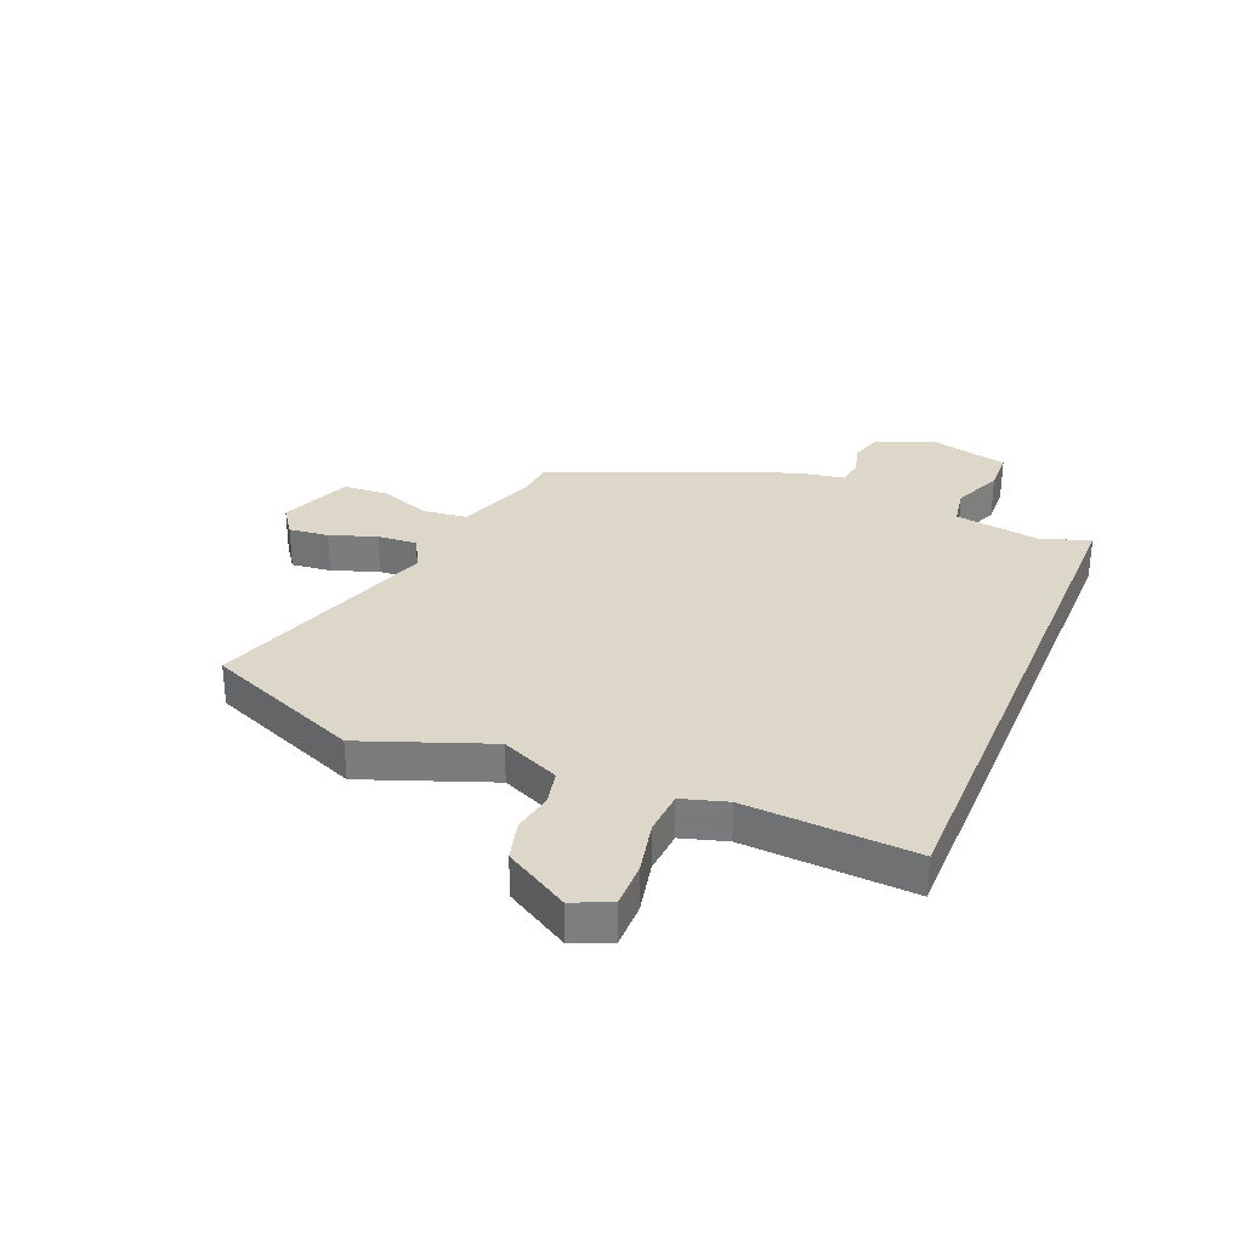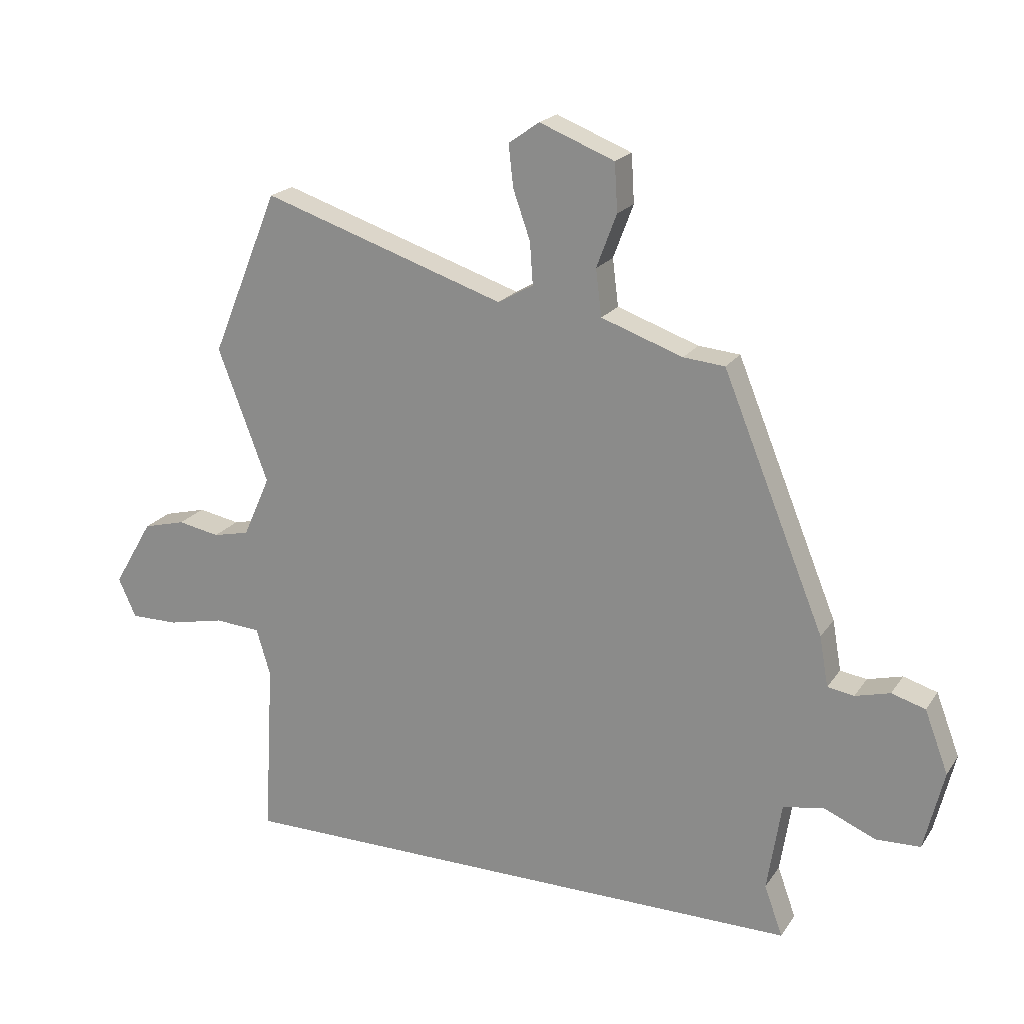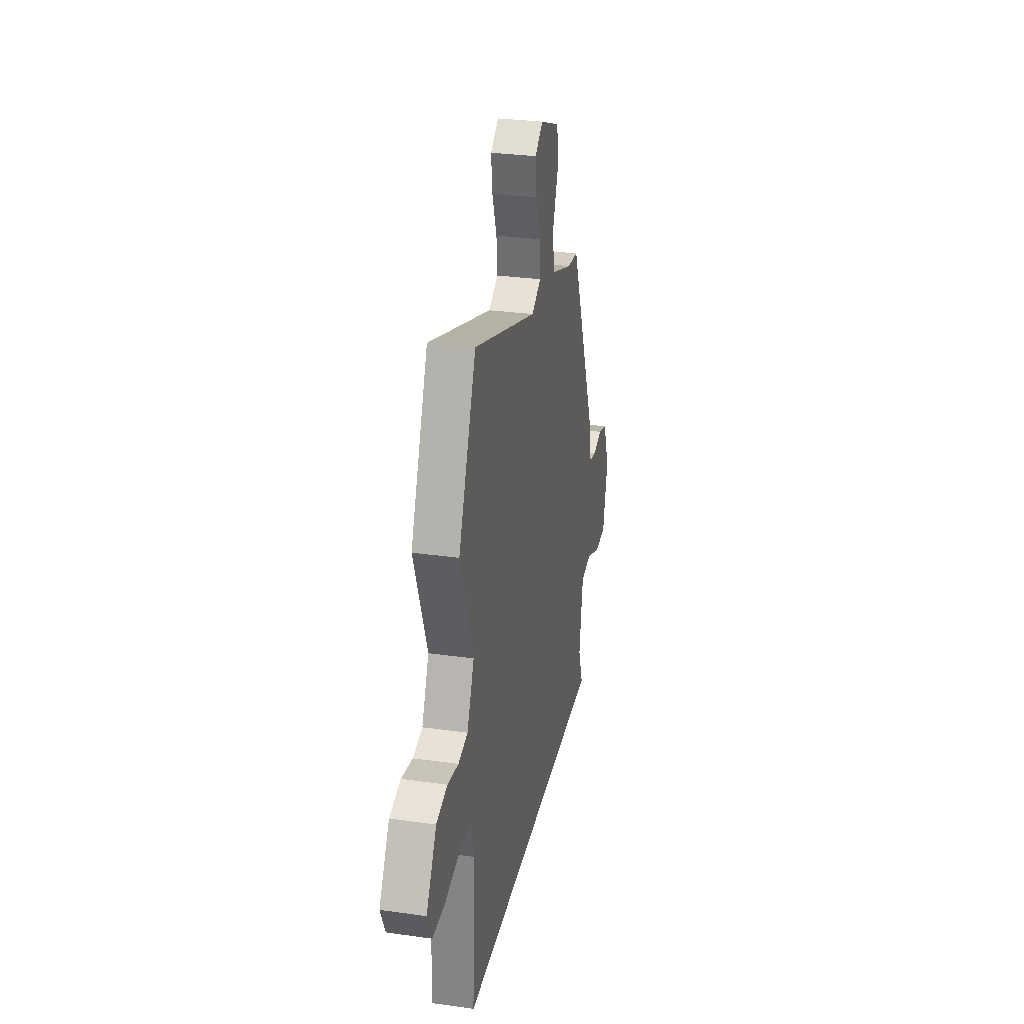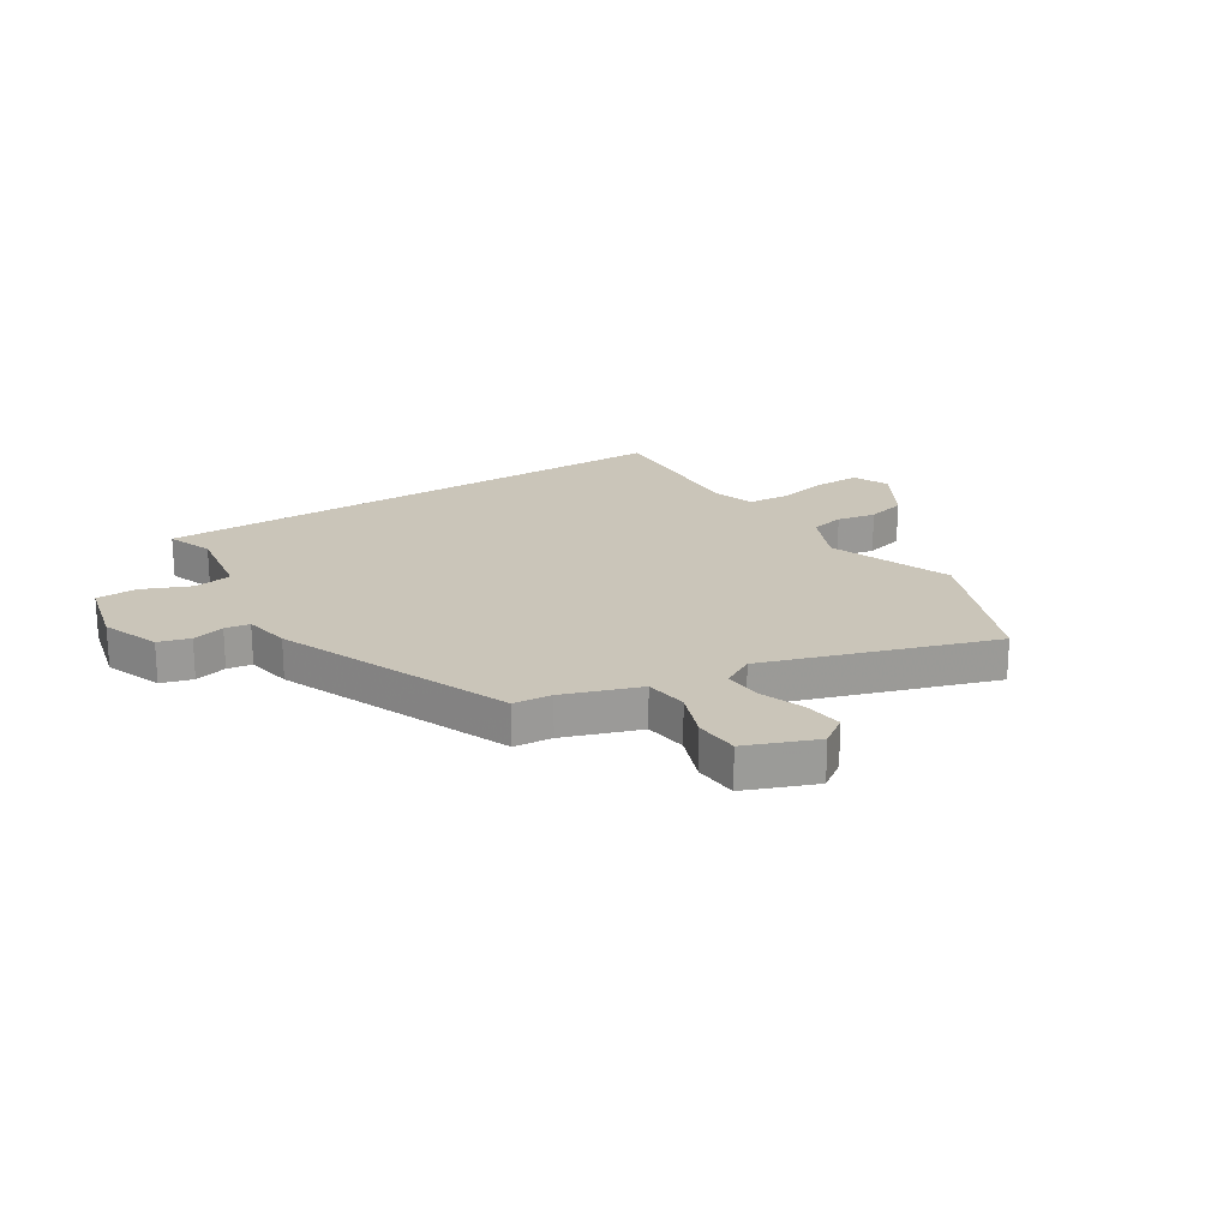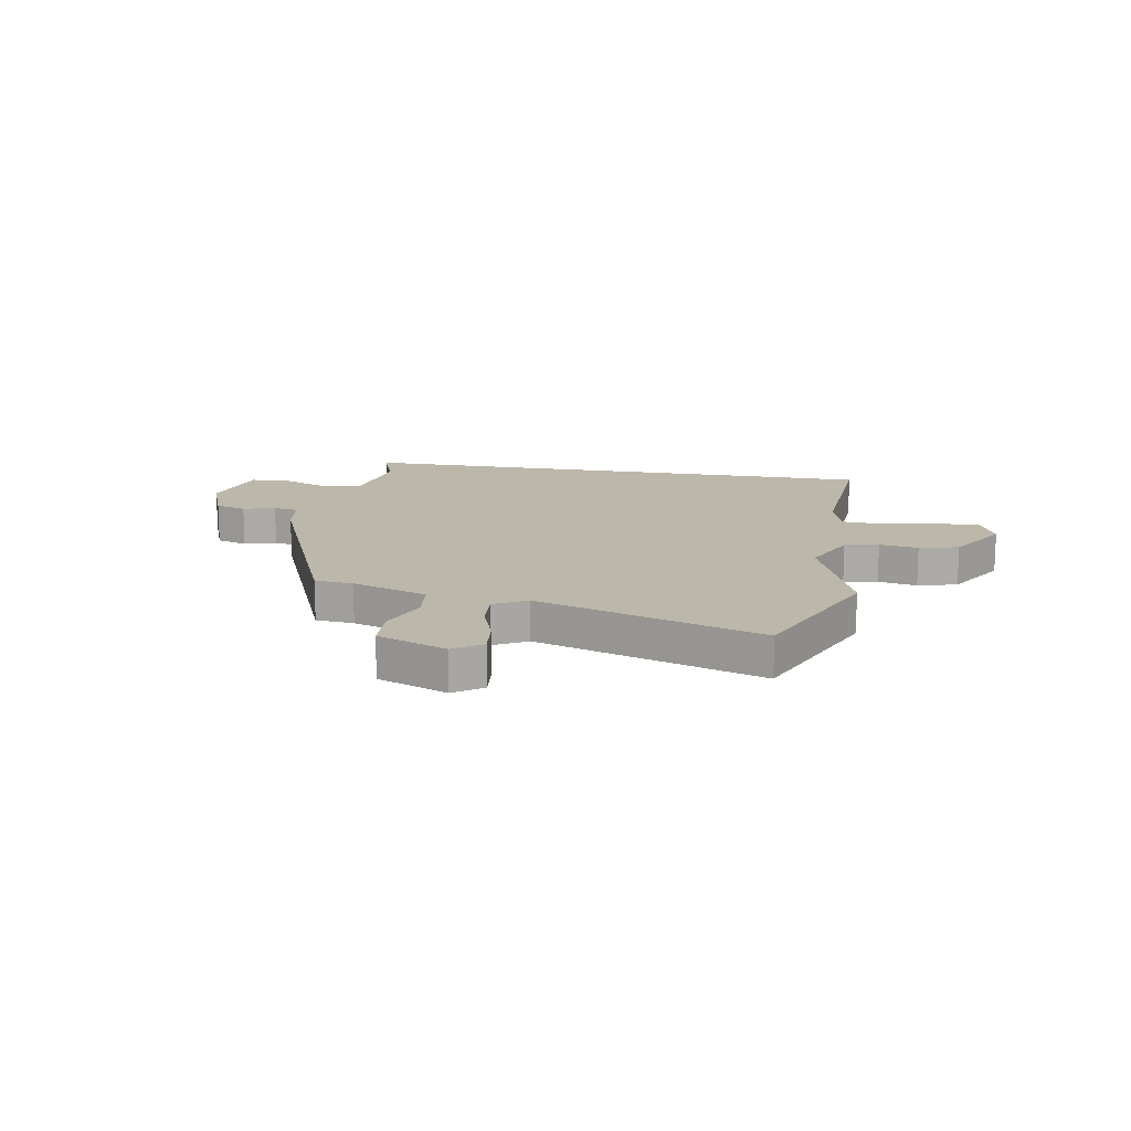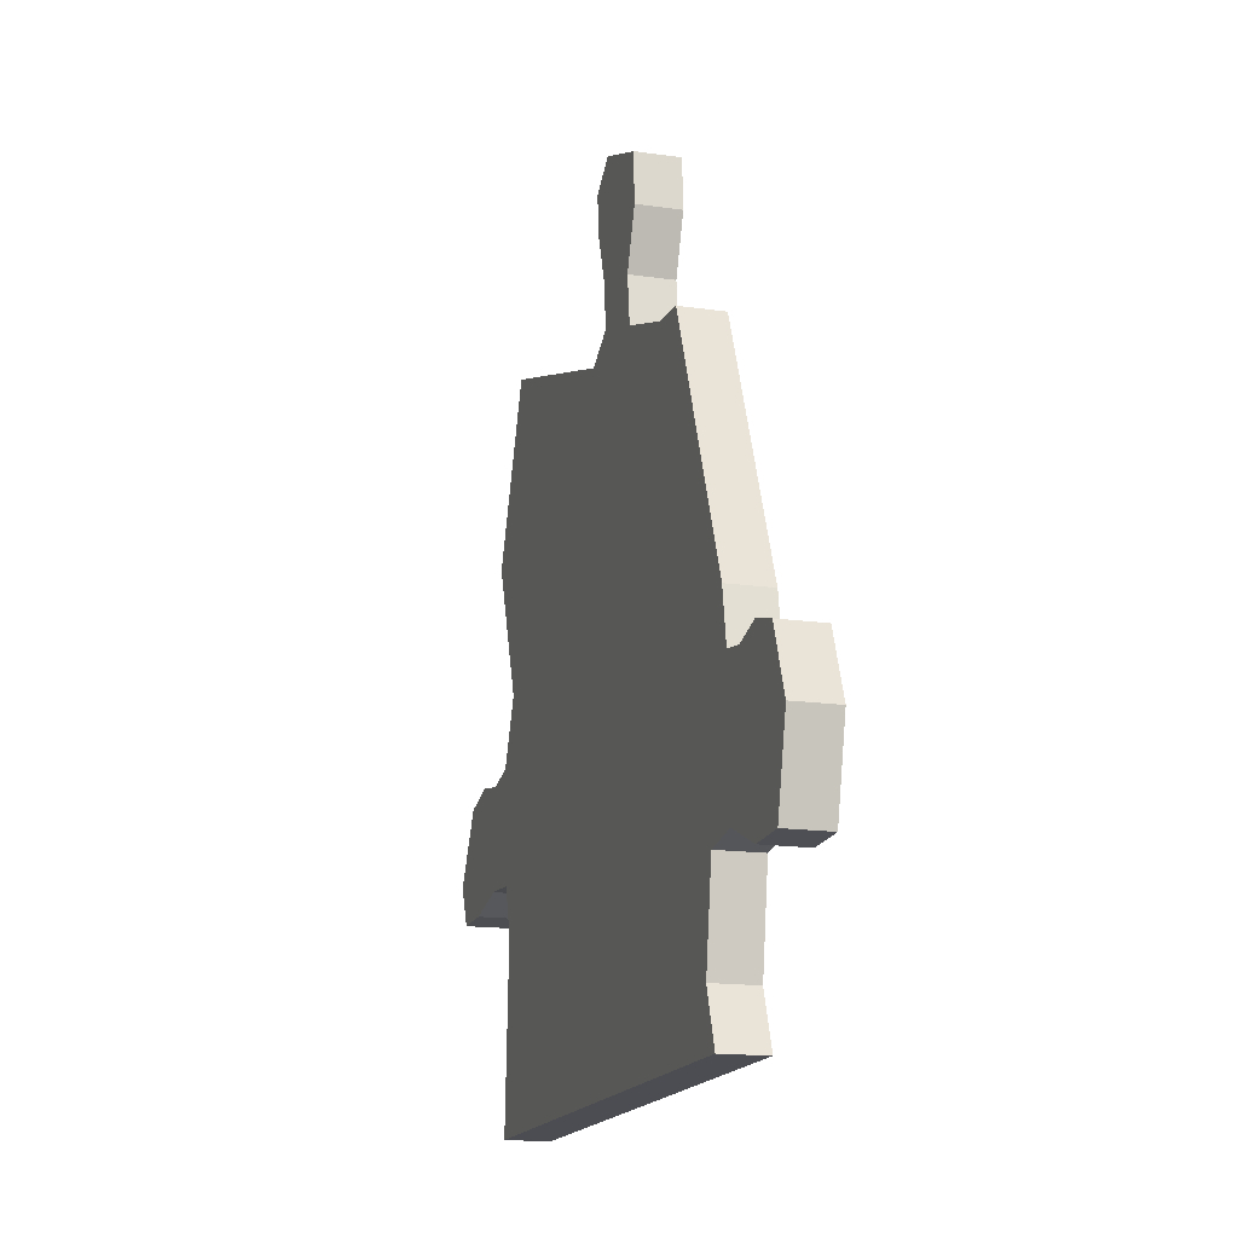
<metadata>
{"format":"obj","ext":"obj","renderer":"f3d","projection":"perspective","resolution":1024,"background":"white","views":[{"elev":30.9,"azim":112.7,"up":"+Y"},{"elev":20.4,"azim":-155.6,"up":"+Z"},{"elev":29.6,"azim":101.8,"up":"+Z"},{"elev":20.7,"azim":-32.4,"up":"+Y"},{"elev":14.5,"azim":10.2,"up":"+Y"},{"elev":-16.3,"azim":-106.4,"up":"+Z"}]}
</metadata>
<code>
v -0.367 0.07 0.474
v -0.297 0.07 0.48
v -0.159 0.07 0.528
v -0.149 0.07 0.607
v -0.183 0.07 0.697
v -0.178 0.07 0.778
v -0.051 0.07 0.828
v 0.001 0.07 0.791
v -0.007 0.07 0.72
v -0.036 0.07 0.638
v -0.041 0.07 0.567
v 0.019 0.07 0.533
v 0.431 0.07 0.668
v 0.545 0.07 0.39
v 0.46 0.07 0.165
v 0.506 0.07 0.061
v 0.568 0.07 0.047
v 0.639 0.07 0.06
v 0.711 0.07 0.041
v 0.778 0.07 -0.073
v 0.748 0.07 -0.139
v 0.667 0.07 -0.138
v 0.571 0.07 -0.117
v 0.493 0.07 -0.122
v 0.469 0.07 -0.202
v 0.486 0.07 -0.5
v -0.498 0.07 -0.5
v -0.467 0.07 -0.414
v -0.491 0.07 -0.261
v -0.561 0.07 -0.249
v -0.648 0.07 -0.286
v -0.723 0.07 -0.283
v -0.756 0.07 -0.147
v -0.716 0.07 -0.042
v -0.659 0.07 -0.025
v -0.6 0.07 -0.041
v -0.555 0.07 -0.034
v -0.54 0.07 0.051
v -0.367 0 0.474
v -0.297 0 0.48
v -0.159 0 0.528
v -0.149 0 0.607
v -0.183 0 0.697
v -0.178 0 0.778
v -0.051 0 0.828
v 0.001 0 0.791
v -0.007 0 0.72
v -0.036 0 0.638
v -0.041 0 0.567
v 0.019 0 0.533
v 0.431 0 0.668
v 0.545 0 0.39
v 0.46 0 0.165
v 0.506 0 0.061
v 0.568 0 0.047
v 0.639 0 0.06
v 0.711 0 0.041
v 0.778 0 -0.073
v 0.748 0 -0.139
v 0.667 0 -0.138
v 0.571 0 -0.117
v 0.493 0 -0.122
v 0.469 0 -0.202
v 0.486 0 -0.5
v -0.498 0 -0.5
v -0.467 0 -0.414
v -0.491 0 -0.261
v -0.561 0 -0.249
v -0.648 0 -0.286
v -0.723 0 -0.283
v -0.756 0 -0.147
v -0.716 0 -0.042
v -0.659 0 -0.025
v -0.6 0 -0.041
v -0.555 0 -0.034
v -0.54 0 0.051
f 37 38 1 2
f 34 35 36
f 33 34 36
f 32 33 36
f 31 32 36
f 30 31 36
f 29 30 36 37
f 25 26 27 28
f 24 25 28 29
f 21 22 23
f 20 21 23
f 19 20 23
f 18 19 23
f 17 18 23
f 16 17 23 24
f 37 2 3
f 29 37 3
f 24 29 3
f 16 24 3
f 15 16 3
f 8 9 10
f 7 8 10
f 6 7 10
f 5 6 10
f 4 5 10
f 4 10 11
f 3 4 11 12
f 12 13 14 15
f 3 12 15
f 40 39 76 75
f 74 73 72
f 74 72 71
f 74 71 70
f 74 70 69
f 74 69 68
f 75 74 68 67
f 66 65 64 63
f 67 66 63 62
f 61 60 59
f 61 59 58
f 61 58 57
f 61 57 56
f 61 56 55
f 62 61 55 54
f 41 40 75
f 41 75 67
f 41 67 62
f 41 62 54
f 41 54 53
f 48 47 46
f 48 46 45
f 48 45 44
f 48 44 43
f 48 43 42
f 49 48 42
f 50 49 42 41
f 53 52 51 50
f 53 50 41
f 1 39 40 2
f 2 40 41 3
f 3 41 42 4
f 4 42 43 5
f 5 43 44 6
f 6 44 45 7
f 7 45 46 8
f 8 46 47 9
f 9 47 48 10
f 10 48 49 11
f 11 49 50 12
f 12 50 51 13
f 13 51 52 14
f 14 52 53 15
f 15 53 54 16
f 16 54 55 17
f 17 55 56 18
f 18 56 57 19
f 19 57 58 20
f 20 58 59 21
f 21 59 60 22
f 22 60 61 23
f 23 61 62 24
f 24 62 63 25
f 25 63 64 26
f 26 64 65 27
f 27 65 66 28
f 28 66 67 29
f 29 67 68 30
f 30 68 69 31
f 31 69 70 32
f 32 70 71 33
f 33 71 72 34
f 34 72 73 35
f 35 73 74 36
f 36 74 75 37
f 37 75 76 38
f 38 76 39 1

</code>
